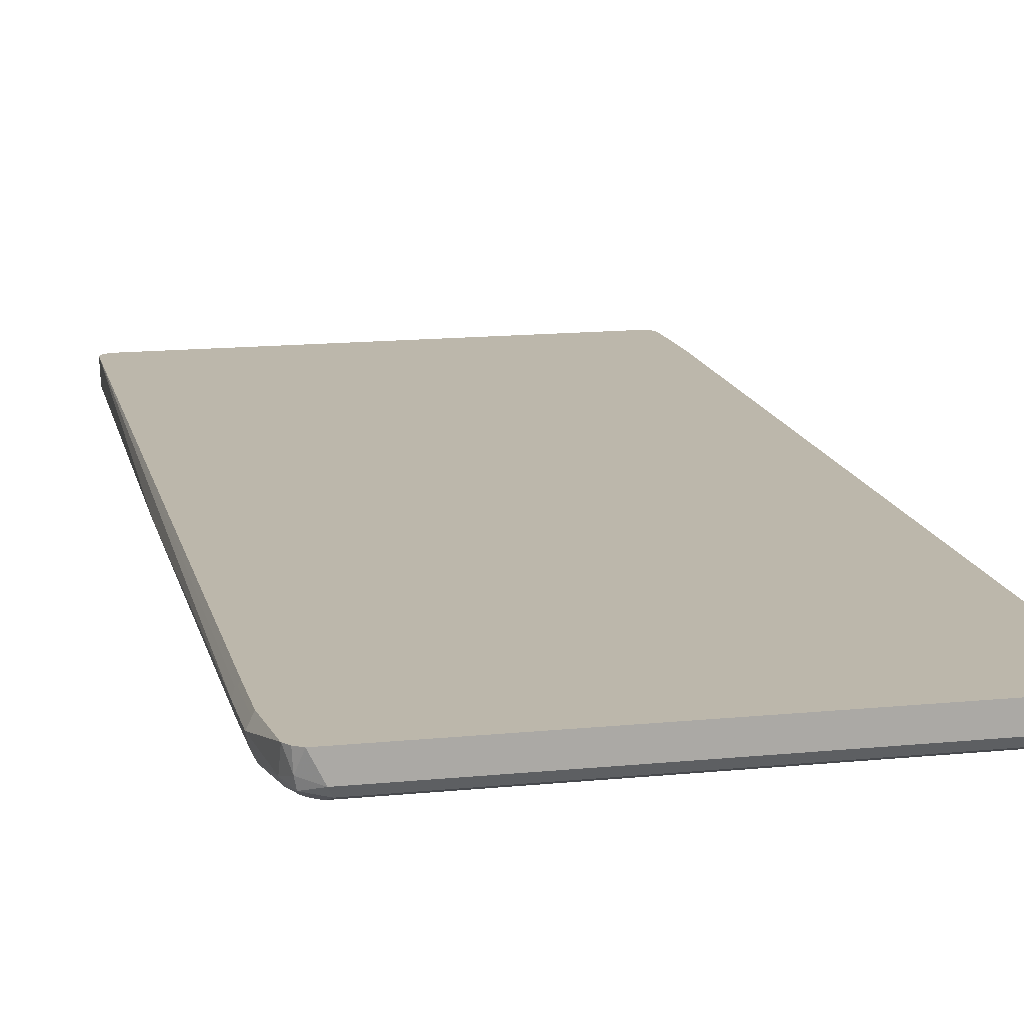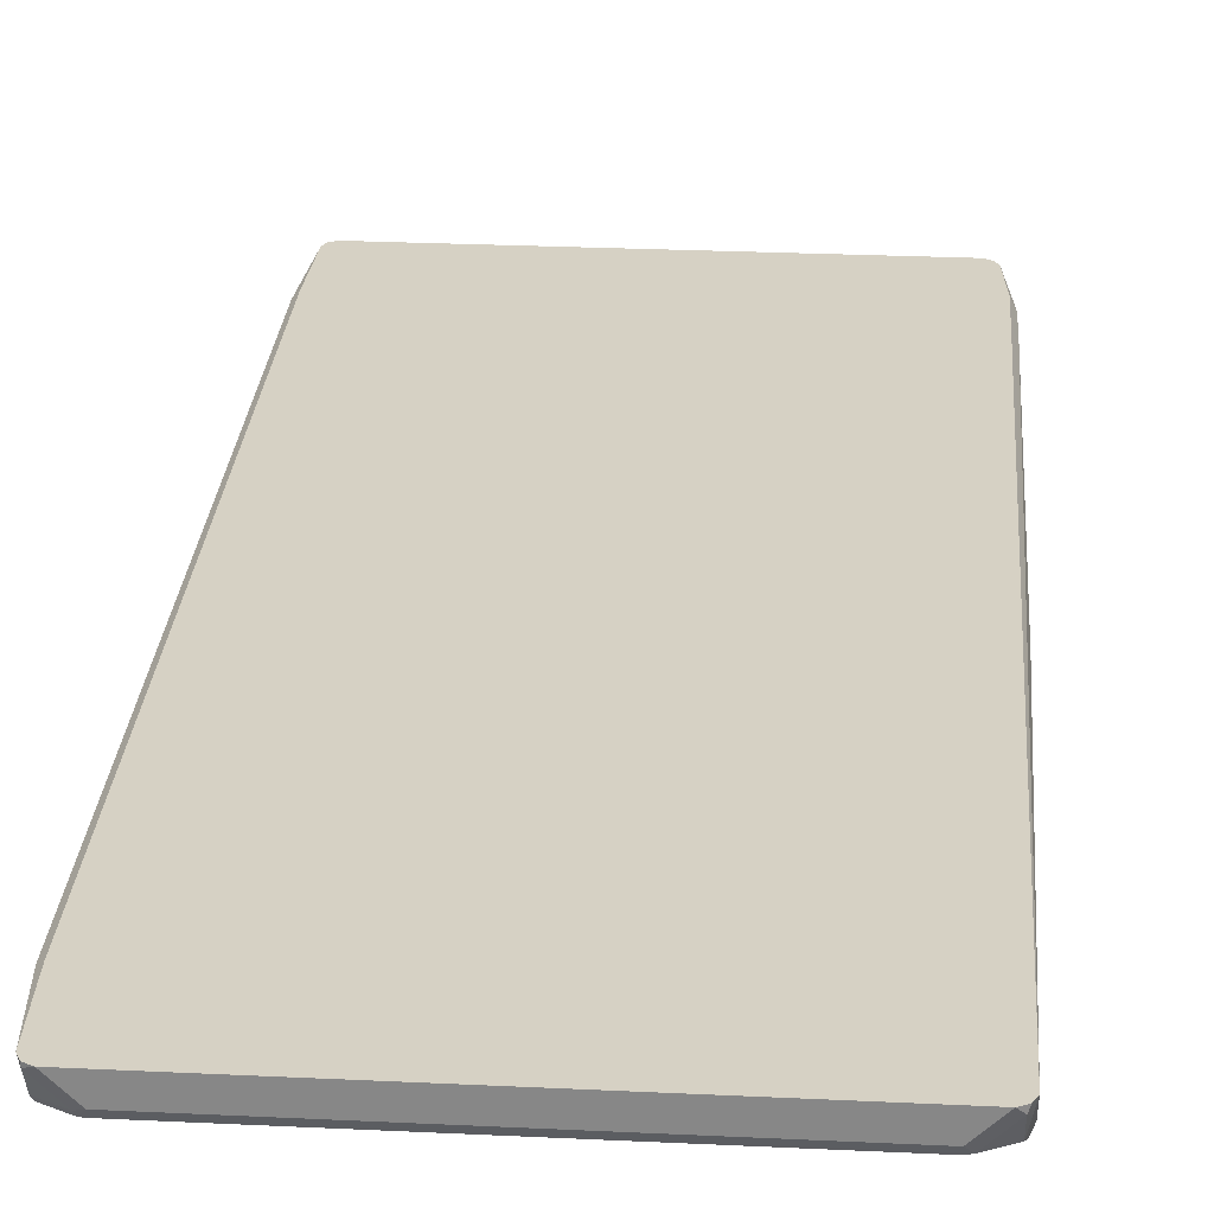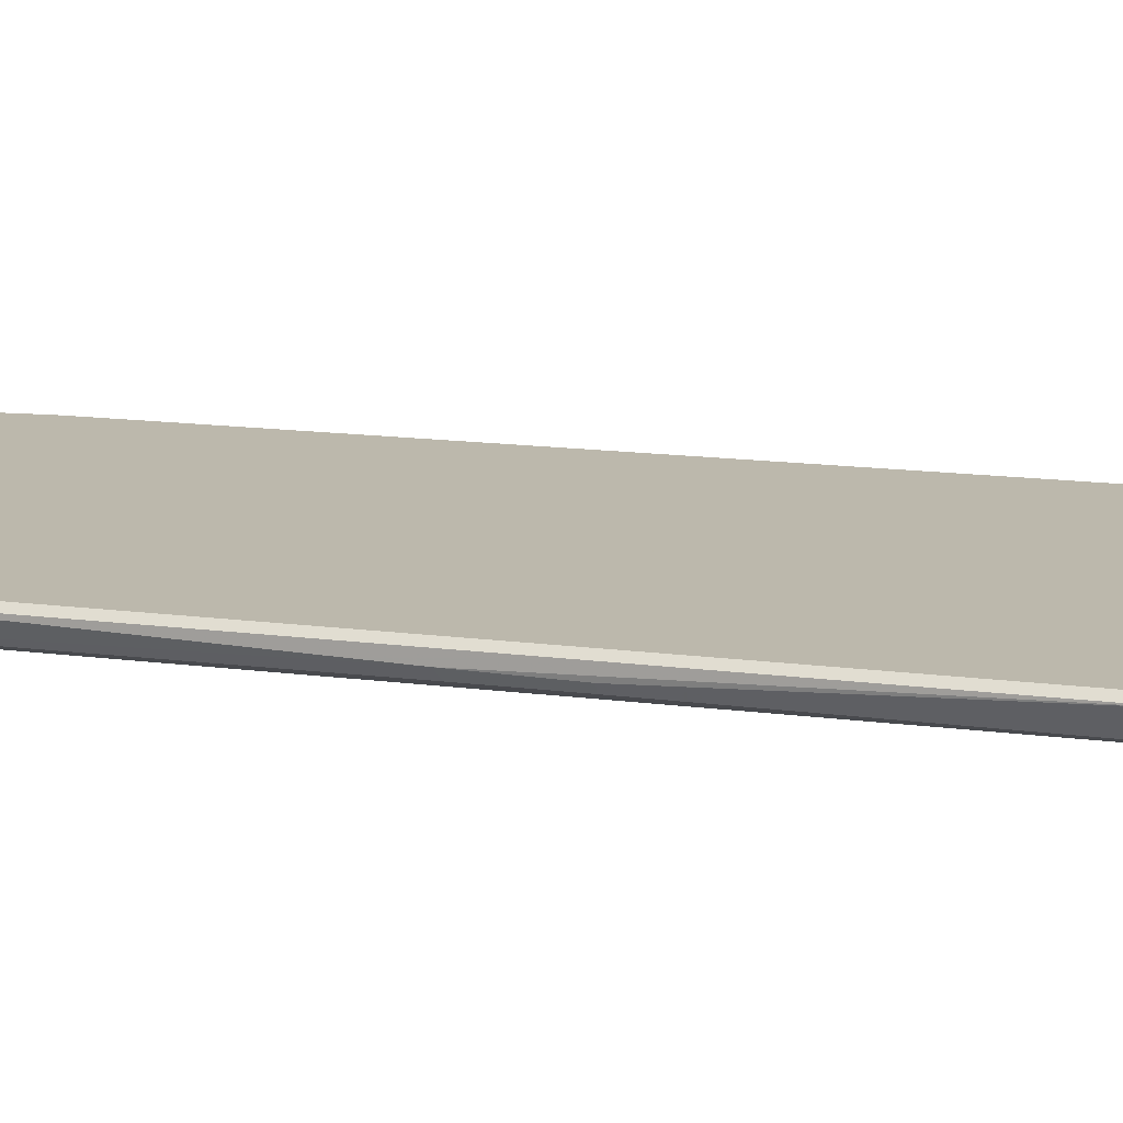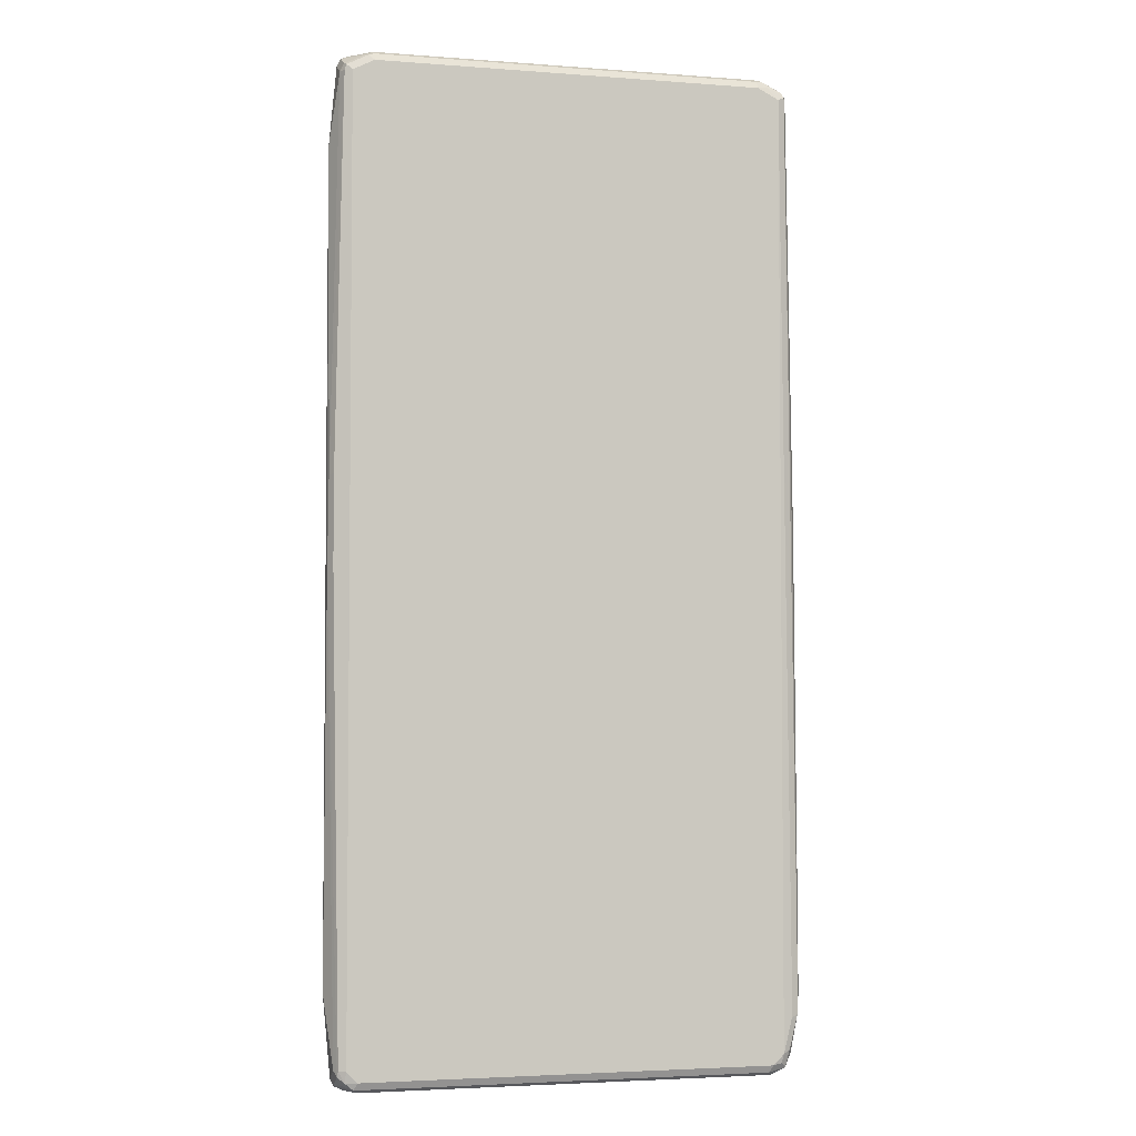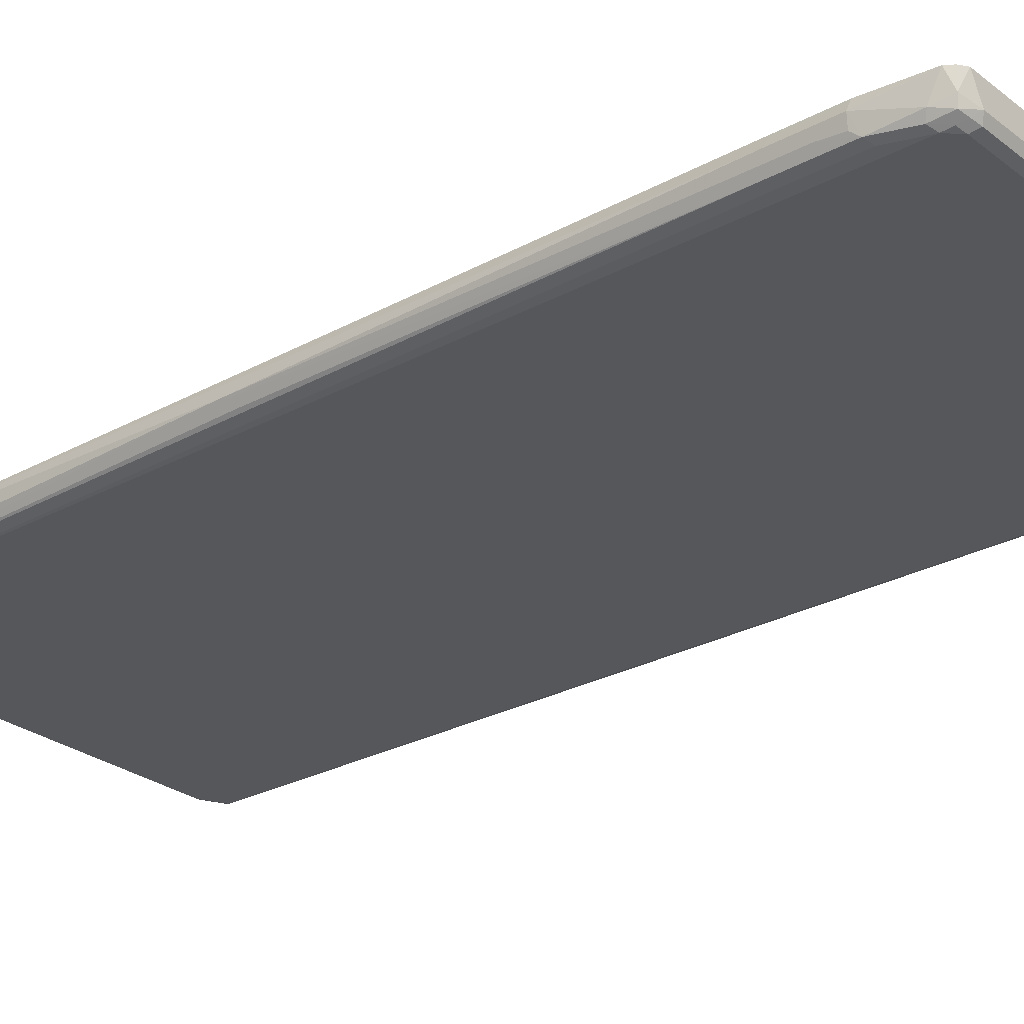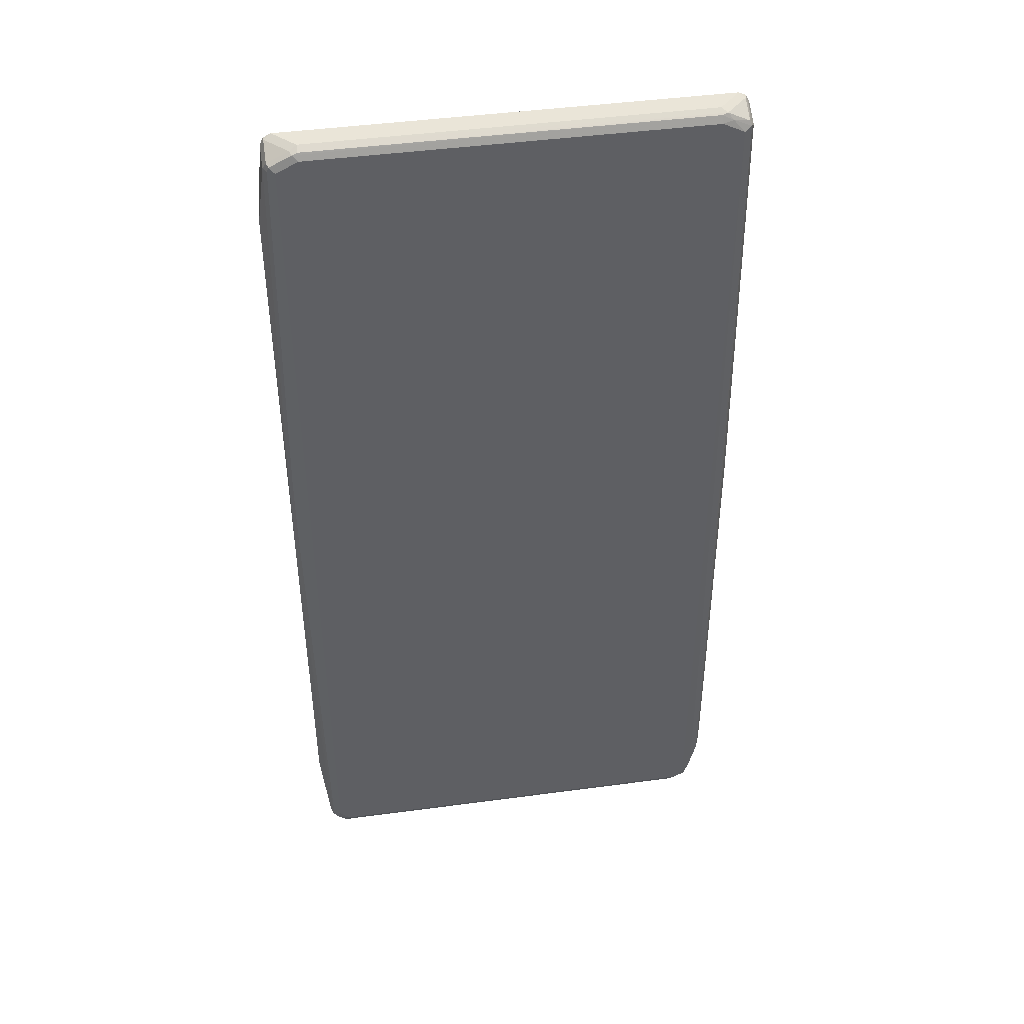
<metadata>
{"format":"obj","ext":"obj","renderer":"f3d","projection":"perspective","resolution":1024,"background":"white","views":[{"elev":14.5,"azim":-12.4,"up":"+Z"},{"elev":27.0,"azim":-175.8,"up":"+Z"},{"elev":14.6,"azim":106.0,"up":"+Z"},{"elev":-3.6,"azim":165.7,"up":"+Y"},{"elev":-27.1,"azim":-49.9,"up":"+Z"},{"elev":44.7,"azim":171.1,"up":"+Y"}]}
</metadata>
<code>
v -0.4259 -0.7743 -0.03872
v -0.4195 -0.7743 -0.02582
v -0.4259 -0.6775 -0.03872
v -0.4227 -0.7325 -0.05485
v -0.421 -0.7719 -0.05808
v -0.4162 -0.7841 -0.06776
v -0.4065 -0.8517 -0.05808
v -0.4065 -0.8711 -0.01936
v -0.4065 -0.8711 -0.01925
v -0.4161 -0.7743 -0.01925
v -0.4195 -0.6775 -0.02582
v -0.4227 -0.6744 -0.05485
v -0.421 -0.6679 -0.02904
v -0.4065 0.8711 -0.01925
v -0.421 0.06765 -0.0484
v -0.4162 -0.6631 -0.06776
v -0.4065 -0.7719 -0.0726
v -0.4033 -0.7905 -0.07421
v -0.4001 -0.8453 -0.07099
v -0.3968 -0.8615 -0.06776
v -0.3936 -0.8775 -0.06453
v -0.3968 -0.8808 -0.0484
v -0.4064 -0.8714 -0.01925
v -0.4161 -0.6775 -0.01925
v -0.4195 0.06451 -0.05163
v -0.4 0.8841 -0.01925
v -0.4065 0.8711 -0.01936
v -0.4065 0.8517 -0.05808
v -0.4001 0.8582 -0.07099
v -0.4065 -0.6557 -0.0726
v -0.413 0.05161 -0.06453
v -0.4033 -0.6744 -0.07421
v -0.3871 -0.8517 -0.07744
v -0.384 -0.8679 -0.07421
v -0.3775 -0.8808 -0.06776
v -0.3678 -0.8906 -0.05808
v -0.3988 -0.8827 -0.01925
v -0.3871 -0.8906 -0.01936
v -0.3871 0.8906 -0.01925
v -0.3871 0.8906 -0.01936
v -0.3968 0.8857 -0.02904
v -0.4001 0.884 -0.01936
v -0.4017 0.8735 -0.03872
v -0.3968 0.8664 -0.06776
v -0.3678 0.8735 -0.0726
v -0.3871 0.8517 -0.07744
v -0.3678 -0.8711 -0.07744
v -0.3613 -0.884 -0.07099
v 0.3678 -0.8906 -0.05808
v -0.3871 -0.8906 -0.01925
v 0.3872 0.8906 -0.01925
v -0.3484 0.8906 -0.05808
v -0.3581 0.8857 -0.06776
v -0.3484 0.884 -0.07099
v -0.3484 0.8711 -0.07744
v 0.3678 -0.8711 -0.07744
v 0.3742 -0.884 -0.07099
v 0.3896 -0.8857 -0.03872
v 0.3872 -0.8906 -0.01936
v 0.3872 -0.8906 -0.01925
v 0.3872 0.8906 -0.01936
v 0.4001 0.884 -0.01925
v 0.3485 0.8906 -0.05808
v 0.3485 0.884 -0.07099
v 0.3582 0.8808 -0.0726
v 0.3485 0.8711 -0.07744
v 0.3872 -0.8517 -0.07744
v 0.3896 -0.8711 -0.0726
v 0.3823 -0.8808 -0.06776
v 0.3936 -0.8775 -0.05808
v 0.4017 -0.8808 -0.02904
v 0.4001 -0.884 -0.01936
v 0.4001 -0.884 -0.01925
v 0.4001 0.884 -0.02582
v 0.4065 0.8712 -0.01925
v 0.3614 0.884 -0.06453
v 0.3969 0.8615 -0.0726
v 0.3872 0.8517 -0.07744
v 0.4001 -0.8517 -0.07099
v 0.4017 -0.8615 -0.06776
v 0.4065 -0.8711 -0.01936
v 0.4065 -0.8711 -0.01925
v 0.4001 0.8646 -0.06453
v 0.4211 0.726 -0.02904
v 0.4065 0.8517 -0.05808
v 0.4113 0.7358 -0.01925
v 0.4001 0.8517 -0.07099
v 0.413 0 -0.06453
v 0.4211 -0.009589 -0.0484
v 0.4065 -0.8517 -0.05808
v 0.4211 -0.726 -0.02904
v 0.4113 -0.7331 -0.01925
v 0.4194 0.1548 -0.05163
v 0.413 0.1548 -0.06453
f 53 64 54
f 53 63 64
f 52 63 53
f 54 65 55
f 51 62 74
f 49 57 58
f 49 58 59
f 51 74 61
f 54 64 65
f 34 48 35
f 56 67 68
f 56 68 57
f 57 69 58
f 57 68 69
f 58 69 70
f 58 70 71
f 58 71 72
f 47 57 48
f 58 72 59
f 55 65 66
f 47 56 57
f 35 48 36
f 45 55 46
f 59 72 73
f 36 48 57
f 36 57 49
f 36 49 59
f 36 59 60
f 36 60 50
f 36 50 38
f 37 38 50
f 39 51 61
f 39 61 63
f 39 63 52
f 39 52 40
f 40 52 53
f 40 53 41
f 41 53 44
f 41 44 43
f 41 43 42
f 44 53 45
f 45 54 55
f 45 53 54
f 59 73 60
f 87 93 94
f 61 76 63
f 77 83 87
f 77 87 78
f 79 87 94
f 79 94 88
f 79 88 80
f 80 88 89
f 80 89 90
f 81 90 91
f 81 91 82
f 82 91 92
f 83 85 87
f 84 89 93
f 84 93 85
f 84 86 92
f 84 92 91
f 84 91 89
f 85 93 87
f 88 94 89
f 34 47 48
f 75 86 84
f 75 85 83
f 75 84 85
f 74 83 76
f 62 75 74
f 63 76 65
f 63 65 64
f 65 77 78
f 65 78 66
f 65 76 83
f 65 83 77
f 67 79 68
f 67 78 87
f 61 74 76
f 67 87 79
f 68 79 80
f 68 80 70
f 70 80 71
f 71 73 72
f 71 80 90
f 71 90 81
f 71 81 82
f 71 82 73
f 74 75 83
f 68 70 69
f 33 56 47
f 1 12 4
f 33 78 67
f 6 18 33
f 6 33 19
f 6 19 7
f 7 19 20
f 7 20 21
f 7 21 22
f 7 22 23
f 7 23 8
f 8 23 9
f 9 23 37
f 9 37 50
f 9 50 60
f 9 60 73
f 9 73 82
f 9 82 92
f 9 92 86
f 9 86 75
f 9 75 62
f 9 62 51
f 6 17 18
f 9 51 39
f 6 30 17
f 4 6 5
f 1 2 11
f 1 11 3
f 1 3 12
f 89 91 90
f 1 4 5
f 1 5 6
f 1 6 7
f 1 7 8
f 1 8 9
f 1 9 2
f 2 10 24
f 2 24 11
f 2 9 10
f 3 11 13
f 3 13 14
f 3 14 15
f 3 15 12
f 4 12 16
f 4 16 6
f 6 16 30
f 9 39 26
f 9 26 14
f 9 14 24
f 22 36 38
f 22 38 37
f 25 29 31
f 26 39 40
f 26 40 41
f 26 41 42
f 26 42 27
f 27 42 43
f 27 43 28
f 28 43 29
f 29 43 44
f 29 44 45
f 29 45 46
f 29 46 30
f 30 46 32
f 33 47 34
f 33 46 55
f 33 55 66
f 33 66 78
f 22 37 23
f 21 34 35
f 21 36 22
f 21 35 36
f 9 24 10
f 11 24 13
f 12 15 25
f 12 25 16
f 13 24 14
f 14 26 27
f 14 27 15
f 15 27 28
f 15 28 29
f 33 67 56
f 15 29 25
f 16 31 29
f 16 29 30
f 17 30 32
f 17 32 18
f 18 32 46
f 18 46 33
f 19 33 34
f 19 34 20
f 20 34 21
f 16 25 31
f 89 94 93

</code>
